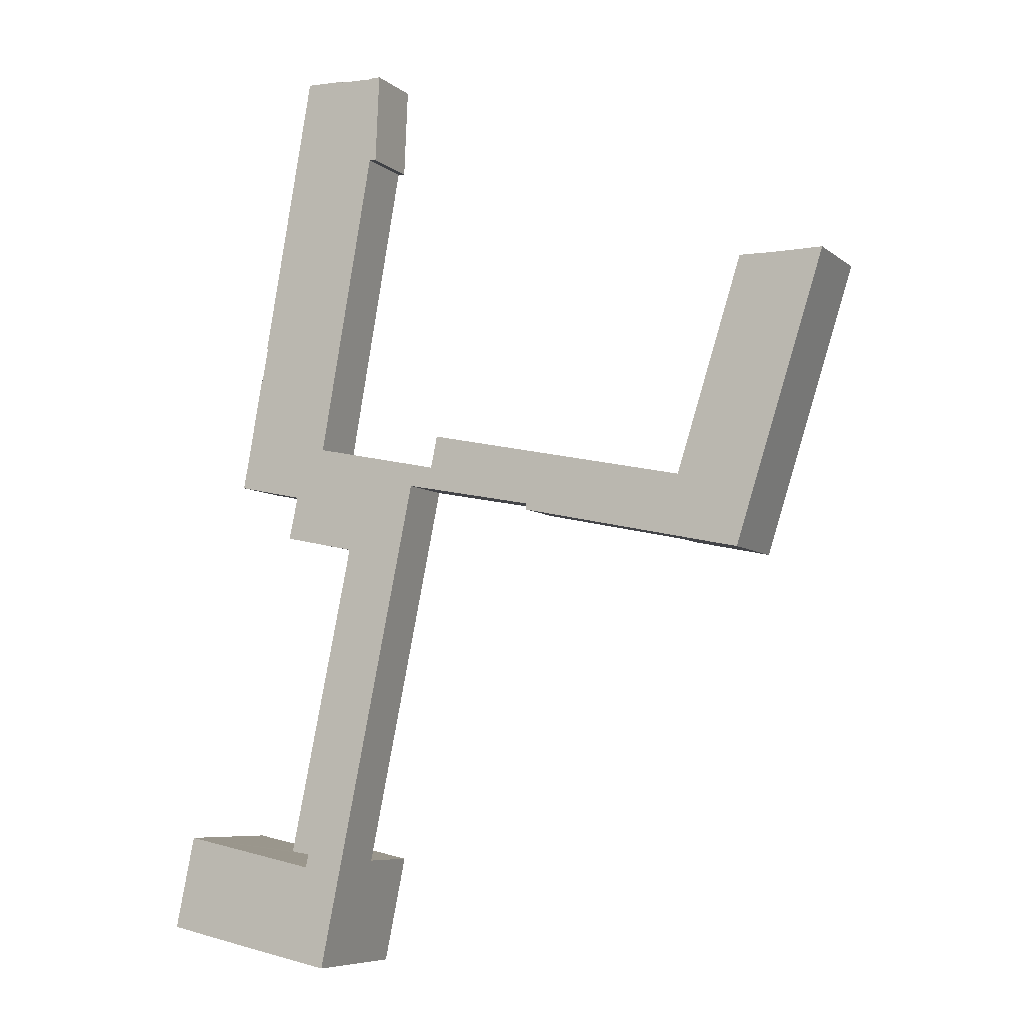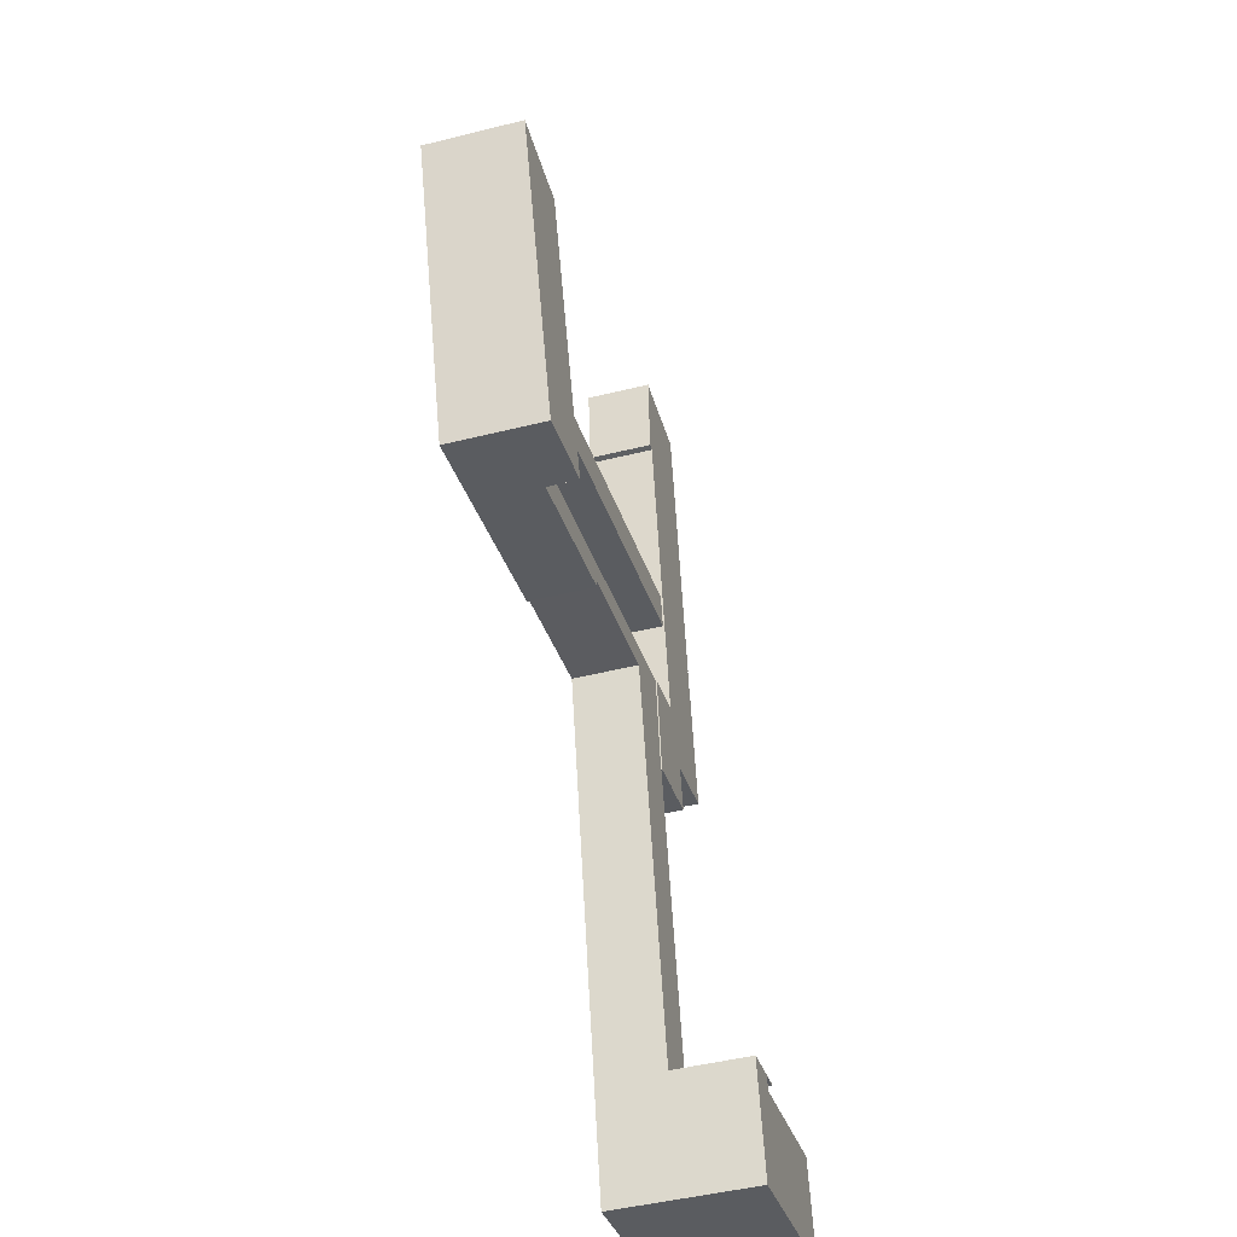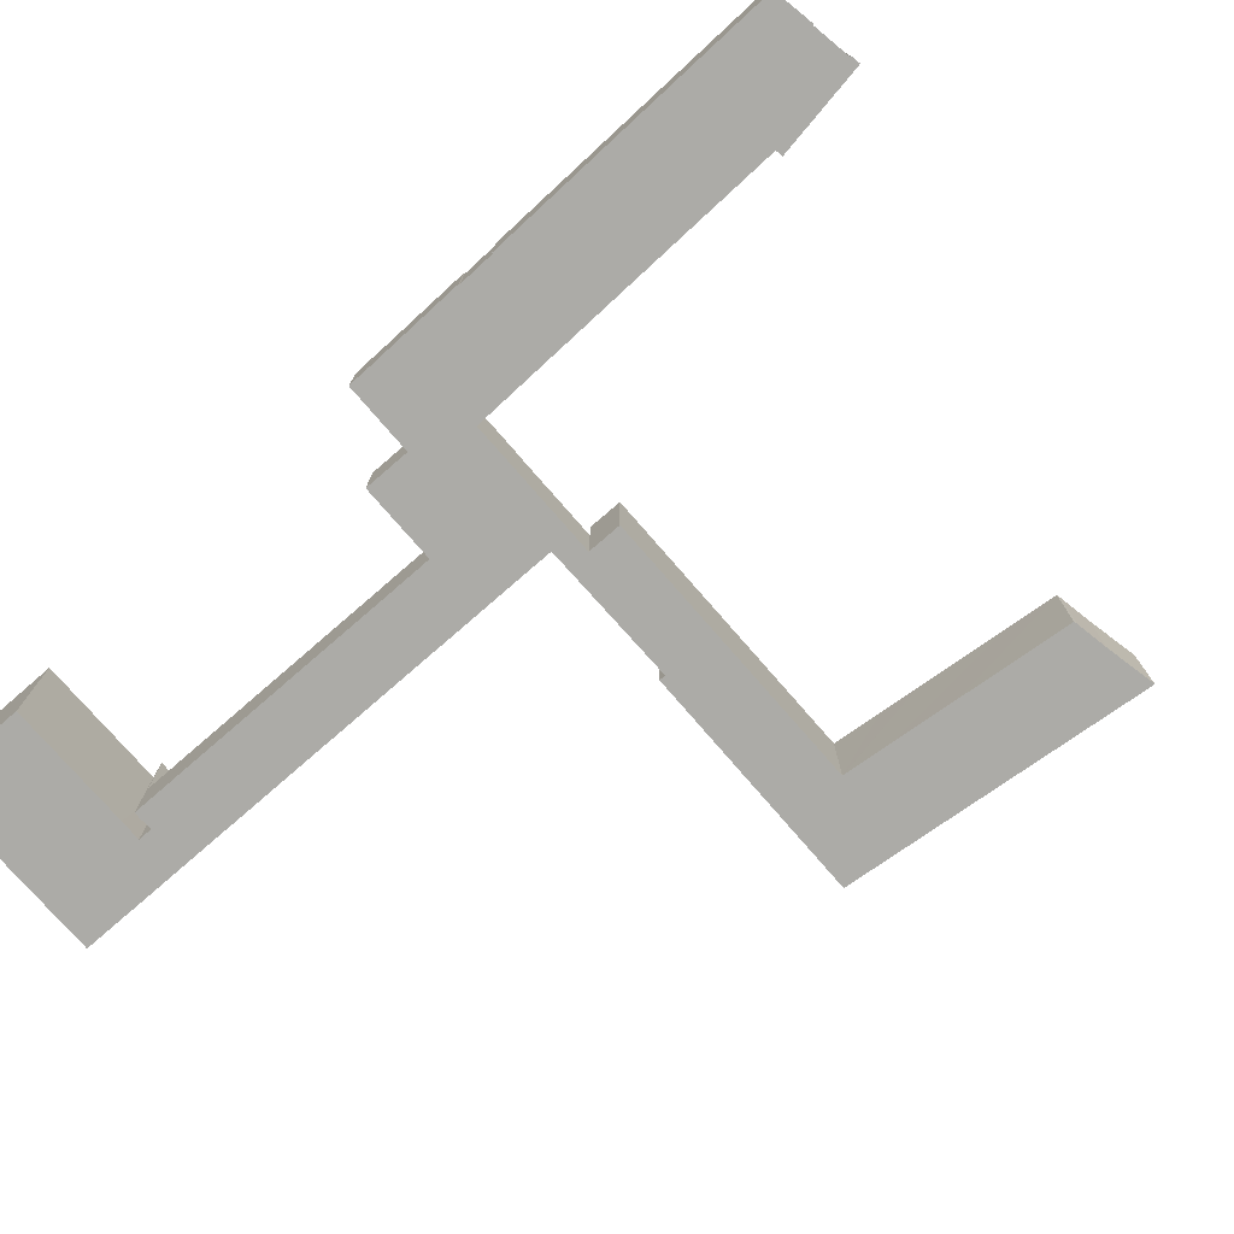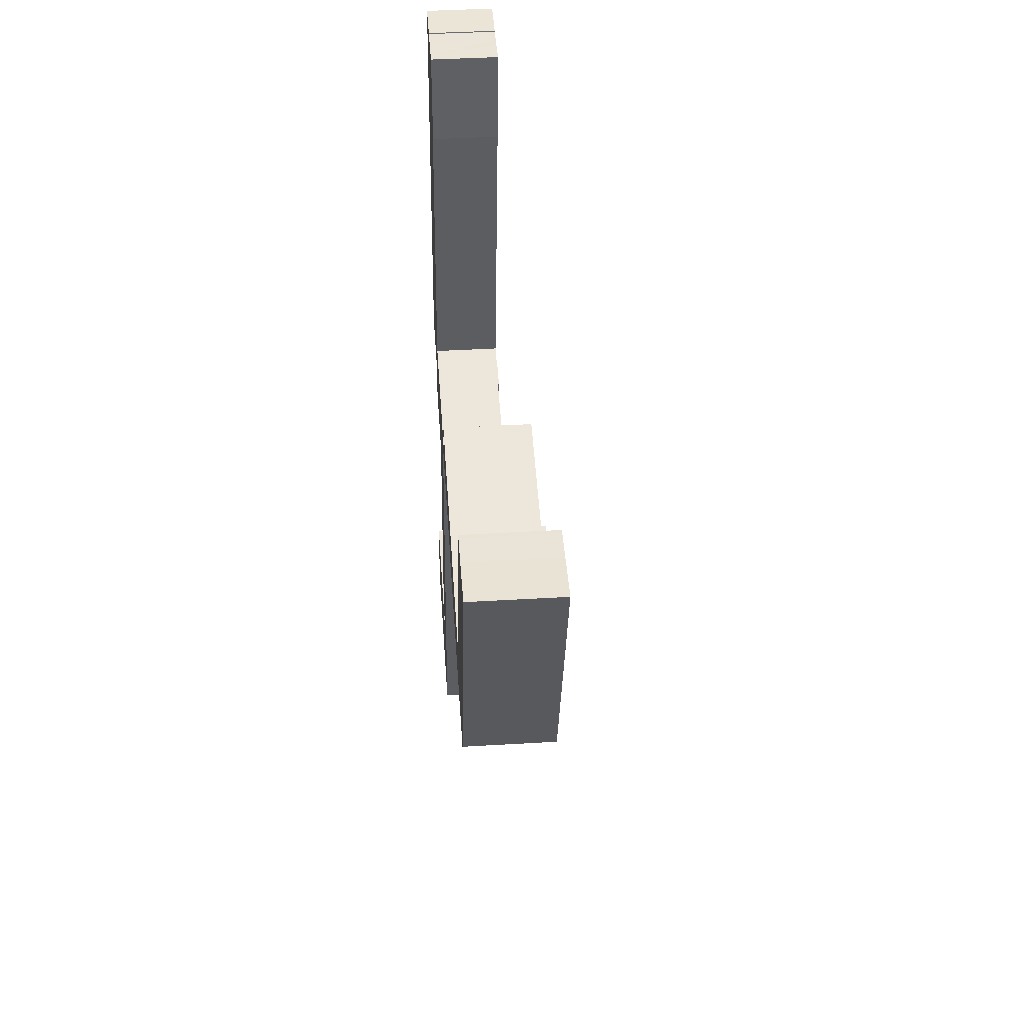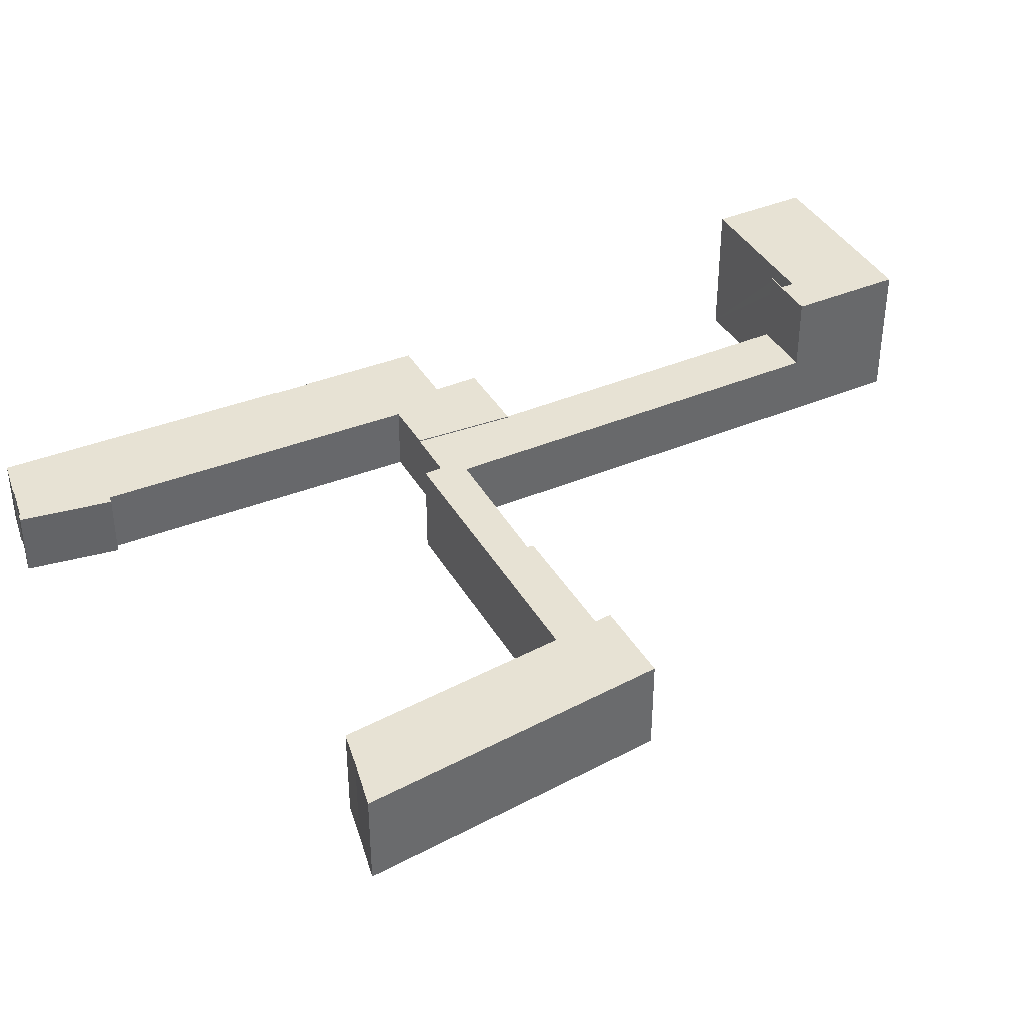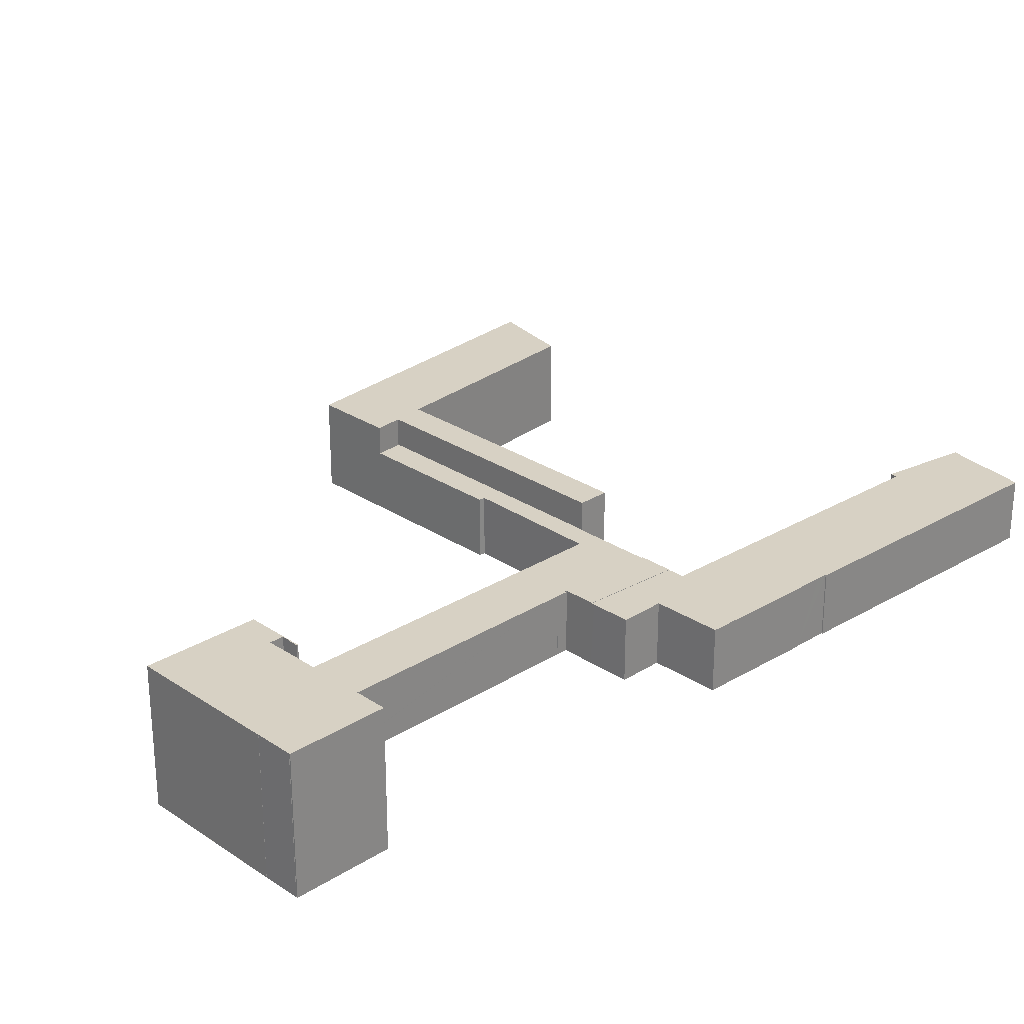
<metadata>
{"format":"obj","ext":"obj","renderer":"f3d","projection":"perspective","resolution":1024,"background":"white","views":[{"elev":-7.1,"azim":26.1,"up":"+Z"},{"elev":-45.8,"azim":106.1,"up":"+Z"},{"elev":-76.2,"azim":-37.3,"up":"+Y"},{"elev":42.1,"azim":85.9,"up":"+Z"},{"elev":39.8,"azim":74.2,"up":"+Y"},{"elev":27.1,"azim":-122.4,"up":"+Y"}]}
</metadata>
<code>
v  34.98 9.243 131.3
v  33.73 9.243 131.2
v  33.74 9.243 131.4
v  34.4 9.243 118.2
v  33.38 9.243 118.2
v  34.96 9.243 130.9
v  28.27 9.243 131.6
v  22.26 9.243 131
v  22.39 9.243 131.8
v  15.08 9.243 90.01
v  28.28 9.243 131.5
v  30.28 9.243 131.4
v  31.62 9.243 131.3
v  15.21 9.243 89.97
v  26.25 9.243 77.64
v  14.96 9.243 88.51
v  14.34 9.243 85.02
v  11.67 9.243 70.8
v  11.17 9.243 68.11
v  20.98 9.243 66.03
v  25.47 9.243 73.2
v  27.87 9.243 72.7
v  25.79 9.243 58.44
v  20.82 9.243 65.27
v  19.82 9.243 60.49
v  19.66 9.243 59.73
v  25.36 9.243 58.53
v  11.64 9.243 70.8
v  14.21 9.243 85.06
v  33.73 -8.036e-15 131.2
v  31.62 -8.041e-15 131.3
v  28.28 -8.05e-15 131.5
v  30.28 -8.044e-15 131.4
v  33.74 -8.045e-15 131.4
v  34.98 -8.043e-15 131.3
v  25.47 -4.482e-15 73.2
v  27.87 -4.452e-15 72.7
v  11.64 -4.335e-15 70.8
v  11.67 -4.335e-15 70.8
v  14.21 -5.208e-15 85.06
v  14.34 -5.206e-15 85.02
v  22.39 -8.07e-15 131.8
v  28.27 -8.058e-15 131.6
v  19.66 -3.657e-15 59.73
v  20.82 -3.997e-15 65.27
v  20.98 -4.043e-15 66.03
v  19.82 -3.704e-15 60.49
v  11.17 -4.17e-15 68.11
v  15.21 -5.509e-15 89.97
v  14.96 -5.42e-15 88.51
v  15.08 -5.512e-15 90.01
v  22.26 -8.024e-15 131
v  34.4 -7.236e-15 118.2
v  34.96 -8.018e-15 130.9
v  33.38 -7.239e-15 118.2
v  26.25 -4.754e-15 77.64
v  25.79 -3.578e-15 58.44
v  25.36 -3.584e-15 58.53
v  81.56 13.38 57.51
v  82.81 13.38 61.4
v  86.5 13.38 56.45
v  84.23 13.38 65.87
v  84.32 13.38 65.85
v  84.35 13.38 65.95
v  86.41 13.38 72.43
v  93.11 13.38 55.05
v  88.01 13.38 77.51
v  89.27 13.38 81.47
v  91.95 13.38 89.93
v  94.37 13.38 59.01
v  94.09 13.38 96.68
v  95.83 13.38 63.57
v  104.8 13.38 91.81
v  94.66 13.38 96.69
v  99.16 13.38 96.58
v  106.4 13.38 96.6
v  44.46 13.38 69.35
v  45.41 13.38 73.92
v  75.56 13.38 67.67
v  77.72 13.38 67.22
v  81.56 -3.521e-15 57.51
v  82.81 -3.76e-15 61.4
v  44.46 -4.247e-15 69.35
v  45.36 13.38 73.71
v  45.41 -4.526e-15 73.92
v  45.36 -4.514e-15 73.71
v  84.32 -4.032e-15 65.85
v  84.35 -4.038e-15 65.95
v  86.41 -4.435e-15 72.43
v  88.01 -4.746e-15 77.51
v  89.27 -4.989e-15 81.47
v  91.95 -5.507e-15 89.93
v  94.09 -5.92e-15 96.68
v  94.66 -5.92e-15 96.69
v  99.16 -5.914e-15 96.58
v  106.4 -5.915e-15 96.6
v  75.56 -4.144e-15 67.67
v  77.72 -4.116e-15 67.22
v  84.23 -4.033e-15 65.87
v  104.8 -5.622e-15 91.81
v  95.83 -3.893e-15 63.57
v  94.37 -3.613e-15 59.01
v  93.11 -3.371e-15 55.05
v  86.5 -3.457e-15 56.45
v  2.857 19.75 13.68
v  0.166 19.75 -0.031
v  0 19.75 1.21e-15
v  5.472 19.75 -1.185
v  20.96 19.75 12.05
v  22.29 19.75 11.56
v  20.92 19.75 11.84
v  22.31 19.75 11.66
v  23.92 19.75 11.44
v  23.67 19.75 11.4
v  14.41 19.75 -3.069
v  5.468 19.75 -1.204
v  20.3 19.75 10.07
v  26.16 19.75 -5.488
v  28.02 19.75 3.546
v  20.55 19.75 10.02
v  23.26 19.75 9.439
v  29.41 19.75 10.3
v  28.48 19.75 5.8
v  0.159 19.75 -0.07
v  23.67 -6.979e-16 11.4
v  22.31 -7.14e-16 11.66
v  22.29 -7.077e-16 11.56
v  20.92 -7.251e-16 11.84
v  26.16 3.36e-16 -5.488
v  5.468 7.372e-17 -1.204
v  14.41 1.879e-16 -3.069
v  5.472 7.256e-17 -1.185
v  0.159 4.286e-18 -0.07
v  0.166 1.898e-18 -0.031
v  0 0 0
v  29.41 -6.304e-16 10.3
v  28.48 -3.551e-16 5.8
v  28.02 -2.171e-16 3.546
v  20.96 -7.379e-16 12.05
v  2.857 -8.378e-16 13.68
v  23.26 -5.78e-16 9.439
v  23.92 -7.003e-16 11.44
v  20.3 -6.169e-16 10.07
v  20.55 -6.135e-16 10.02
v  27.87 9.299 72.7
v  27.77 9.299 58.03
v  25.79 9.299 58.44
v  30.39 9.299 57.49
v  30.62 9.299 57.34
v  30.37 9.299 57.39
v  32.71 9.299 71.7
v  32.71 -4.39e-15 71.7
v  30.62 -3.511e-15 57.34
v  30.37 -3.514e-15 57.39
v  30.39 -3.52e-15 57.49
v  27.77 -3.553e-15 58.03
v  30.37 9.133 57.39
v  30.07 9.133 55.82
v  30.05 9.133 55.83
v  21.03 9.133 12.38
v  23.92 9.133 11.44
v  20.96 9.133 12.05
v  29.74 9.133 54.26
v  29.41 9.133 10.3
v  38.47 9.133 54.37
v  30.62 9.133 57.34
v  32.71 9.133 71.7
v  41.01 9.133 66.69
v  41.75 9.133 69.82
v  41.1 9.133 66.67
v  45.5 9.133 65.81
v  44.44 9.133 69.26
v  44.46 9.133 69.35
v  82.81 9.133 61.4
v  60.37 9.133 62.92
v  81.56 9.133 57.51
v  60.23 9.133 62.05
v  41.01 -4.084e-15 66.69
v  38.47 -3.329e-15 54.37
v  30.07 -3.418e-15 55.82
v  30.05 -3.418e-15 55.83
v  60.23 -3.799e-15 62.05
v  60.37 -3.853e-15 62.92
v  45.5 -4.03e-15 65.81
v  41.1 -4.082e-15 66.67
v  21.03 -7.58e-16 12.38
v  29.74 -3.322e-15 54.26
v  44.44 -4.241e-15 69.26
v  41.75 -4.275e-15 69.82
g defaultobject
f 1 2 3
f 4 5 6
f 7 8 9
f 8 7 10
f 10 7 11
f 10 11 12
f 10 12 13
f 10 13 2
f 10 2 1
f 10 1 6
f 10 6 5
f 10 5 14
f 14 5 15
f 14 15 16
f 16 15 17
f 17 15 18
f 18 15 19
f 19 15 20
f 20 15 21
f 20 21 22
f 20 22 23
f 20 23 24
f 24 23 25
f 25 23 26
f 26 23 27
f 19 28 18
f 18 29 17
f 13 30 2
f 30 13 12
f 30 12 11
f 30 11 31
f 31 11 32
f 31 32 33
f 34 1 3
f 1 34 35
f 36 22 21
f 22 36 37
f 38 18 28
f 18 38 39
f 40 17 29
f 17 40 41
f 42 7 9
f 7 42 43
f 30 3 2
f 3 30 34
f 44 25 26
f 25 44 24
f 24 44 20
f 20 44 45
f 20 45 46
f 45 44 47
f 48 28 19
f 28 48 38
f 39 29 18
f 29 39 40
f 41 16 17
f 16 41 14
f 14 41 49
f 49 41 50
f 51 8 10
f 8 51 52
f 8 52 9
f 9 52 42
f 35 6 1
f 6 35 4
f 4 35 53
f 53 35 54
f 55 15 5
f 15 55 56
f 15 56 21
f 21 56 36
f 37 23 22
f 23 37 57
f 43 11 7
f 11 43 32
f 53 5 4
f 5 53 55
f 57 27 23
f 27 57 26
f 26 57 44
f 44 57 58
f 46 19 20
f 19 46 48
f 49 10 14
f 10 49 51
f 48 39 38
f 39 41 40
f 41 39 56
f 56 39 36
f 36 39 37
f 37 39 46
f 37 46 57
f 46 39 48
f 57 46 45
f 57 45 47
f 57 47 44
f 57 44 58
f 51 55 52
f 55 51 49
f 55 49 56
f 56 49 50
f 56 50 41
f 52 43 42
f 43 52 32
f 32 52 33
f 33 52 31
f 31 52 30
f 30 52 54
f 54 52 53
f 53 52 55
f 30 35 34
f 35 30 54
f 59 60 61
f 62 61 60
f 63 61 62
f 64 61 63
f 65 61 64
f 66 61 65
f 67 66 65
f 68 66 67
f 69 66 68
f 70 66 69
f 71 70 69
f 72 70 71
f 73 72 71
f 74 73 71
f 75 73 74
f 76 73 75
f 77 78 60
f 79 60 78
f 80 60 79
f 62 60 80
f 81 60 59
f 60 81 82
f 83 84 77
f 84 83 78
f 78 83 85
f 85 83 86
f 87 64 63
f 64 87 65
f 65 87 67
f 67 87 88
f 67 88 89
f 67 89 68
f 68 89 69
f 69 89 90
f 69 90 91
f 69 91 71
f 71 91 92
f 71 92 93
f 93 74 71
f 74 93 94
f 94 75 74
f 75 94 95
f 95 76 75
f 76 95 96
f 85 79 78
f 79 85 97
f 79 97 80
f 80 97 62
f 62 97 98
f 62 98 99
f 62 99 63
f 63 99 87
f 96 73 76
f 73 96 72
f 72 96 100
f 72 100 101
f 72 101 70
f 70 101 66
f 66 101 102
f 66 102 103
f 103 61 66
f 61 103 59
f 59 103 81
f 81 103 104
f 82 77 60
f 77 82 83
f 104 82 81
f 82 104 103
f 82 85 83
f 85 82 97
f 97 82 103
f 97 103 102
f 97 102 98
f 98 102 99
f 99 102 87
f 87 102 101
f 87 101 88
f 88 101 89
f 89 101 100
f 89 100 90
f 90 100 91
f 91 100 92
f 92 100 93
f 93 100 94
f 94 100 95
f 95 100 96
f 105 106 107
f 106 105 108
f 109 110 111
f 110 109 112
f 112 109 113
f 112 113 114
f 108 115 116
f 115 108 105
f 115 105 117
f 115 117 118
f 118 117 119
f 119 117 120
f 119 120 121
f 119 121 114
f 119 114 113
f 119 113 122
f 119 122 123
f 108 124 106
f 125 112 114
f 112 125 126
f 127 111 110
f 111 127 128
f 129 115 118
f 115 129 116
f 116 129 130
f 130 129 131
f 132 124 108
f 124 132 133
f 134 107 106
f 107 134 135
f 126 110 112
f 110 126 127
f 136 123 122
f 123 136 119
f 119 136 118
f 118 136 137
f 118 137 138
f 118 138 129
f 128 109 111
f 109 128 139
f 130 108 116
f 108 130 132
f 133 106 124
f 106 133 134
f 135 105 107
f 105 135 140
f 141 114 121
f 114 141 125
f 139 113 109
f 113 139 122
f 122 139 136
f 136 139 142
f 140 117 105
f 117 140 120
f 120 140 121
f 121 140 143
f 121 143 141
f 141 143 144
f 132 134 133
f 131 132 130
f 132 131 140
f 140 131 143
f 143 131 129
f 143 129 138
f 143 138 144
f 144 138 141
f 141 138 125
f 125 138 137
f 125 137 142
f 142 137 136
f 127 139 128
f 139 127 126
f 139 126 142
f 142 126 125
f 134 140 135
f 140 134 132
f 145 146 147
f 146 145 148
f 148 149 150
f 149 148 151
f 151 148 145
f 37 151 145
f 151 37 152
f 152 149 151
f 149 152 153
f 153 150 149
f 150 153 154
f 155 146 148
f 146 155 147
f 147 155 57
f 57 155 156
f 154 148 150
f 148 154 155
f 57 145 147
f 145 57 37
f 37 156 155
f 156 37 57
f 37 153 152
f 153 37 155
f 153 155 154
f 157 158 159
f 160 161 162
f 161 160 163
f 161 163 164
f 164 163 165
f 165 163 158
f 165 158 157
f 165 157 166
f 165 166 167
f 165 167 168
f 168 167 169
f 168 169 170
f 170 169 171
f 171 169 172
f 171 172 173
f 171 173 174
f 171 174 175
f 175 174 176
f 176 177 175
f 82 176 174
f 176 82 81
f 178 165 168
f 165 178 179
f 165 179 164
f 164 179 136
f 136 161 164
f 161 136 162
f 162 136 139
f 139 136 142
f 180 159 158
f 159 180 181
f 81 177 176
f 177 81 182
f 183 171 175
f 171 183 184
f 171 184 170
f 170 184 185
f 170 185 168
f 168 185 178
f 139 160 162
f 160 139 163
f 163 139 186
f 163 186 187
f 163 187 158
f 158 187 180
f 181 157 159
f 157 181 154
f 153 167 166
f 167 153 152
f 188 173 172
f 173 188 83
f 182 175 177
f 175 182 183
f 154 166 157
f 166 154 153
f 152 169 167
f 169 152 189
f 169 189 172
f 172 189 188
f 83 174 173
f 174 83 82
f 181 180 154
f 139 142 186
f 187 186 142
f 136 187 142
f 179 187 136
f 180 187 179
f 154 180 179
f 153 154 179
f 152 153 179
f 178 152 179
f 189 152 178
f 185 189 178
f 184 189 185
f 183 189 184
f 188 189 183
f 83 188 183
f 82 83 183
f 81 82 183
f 183 182 81

</code>
